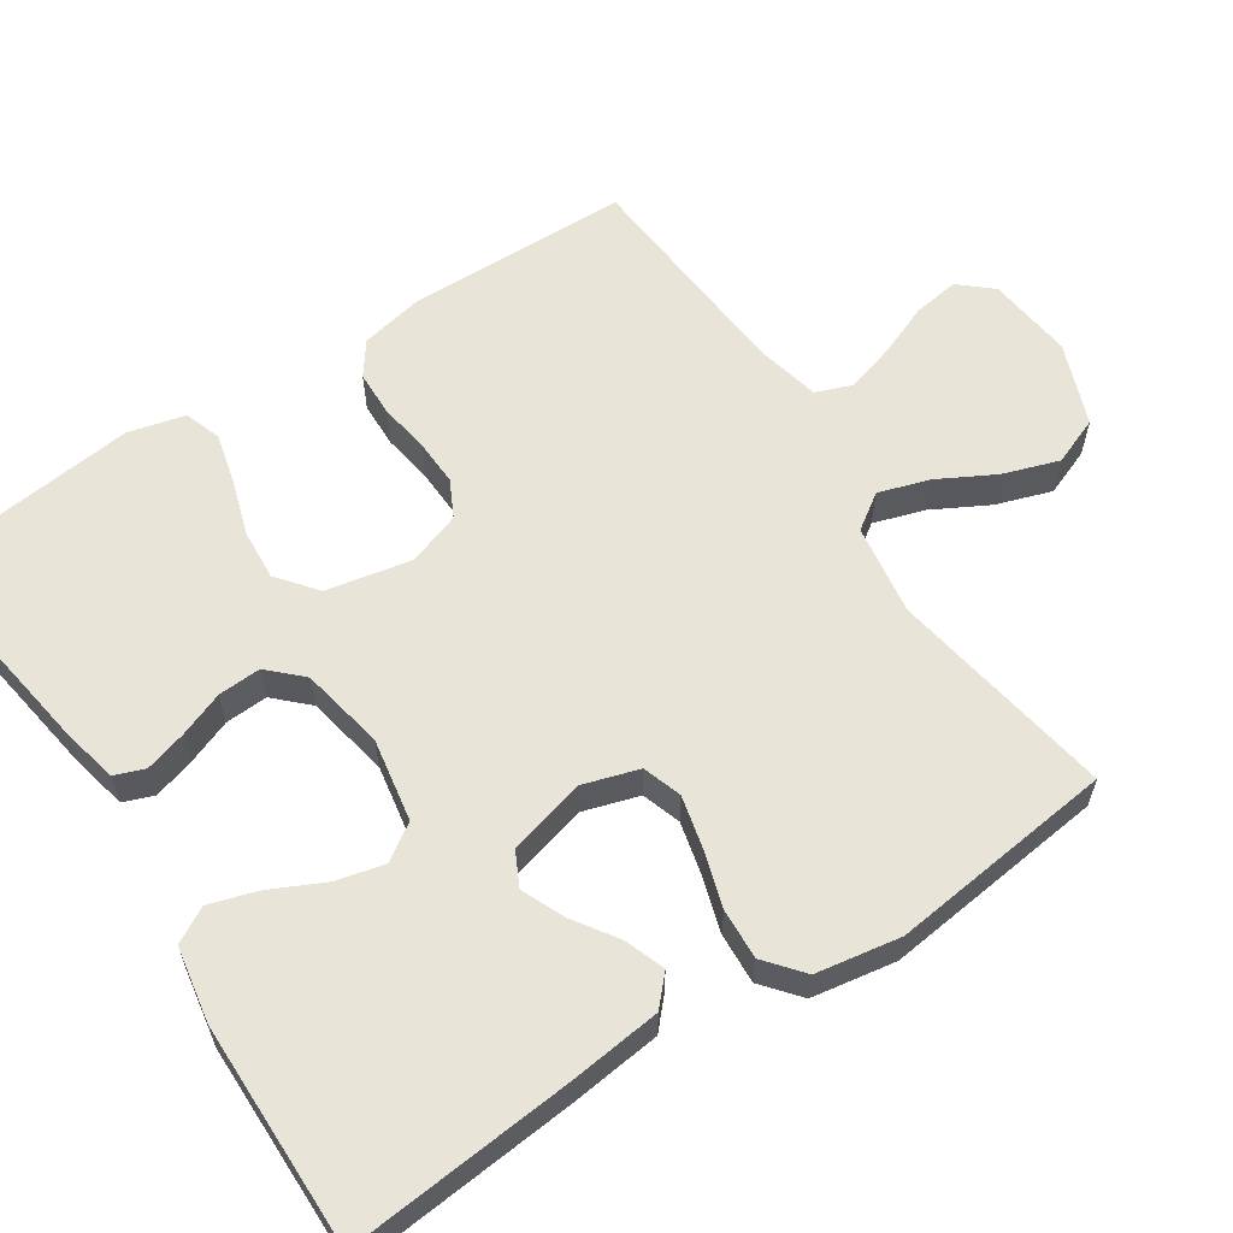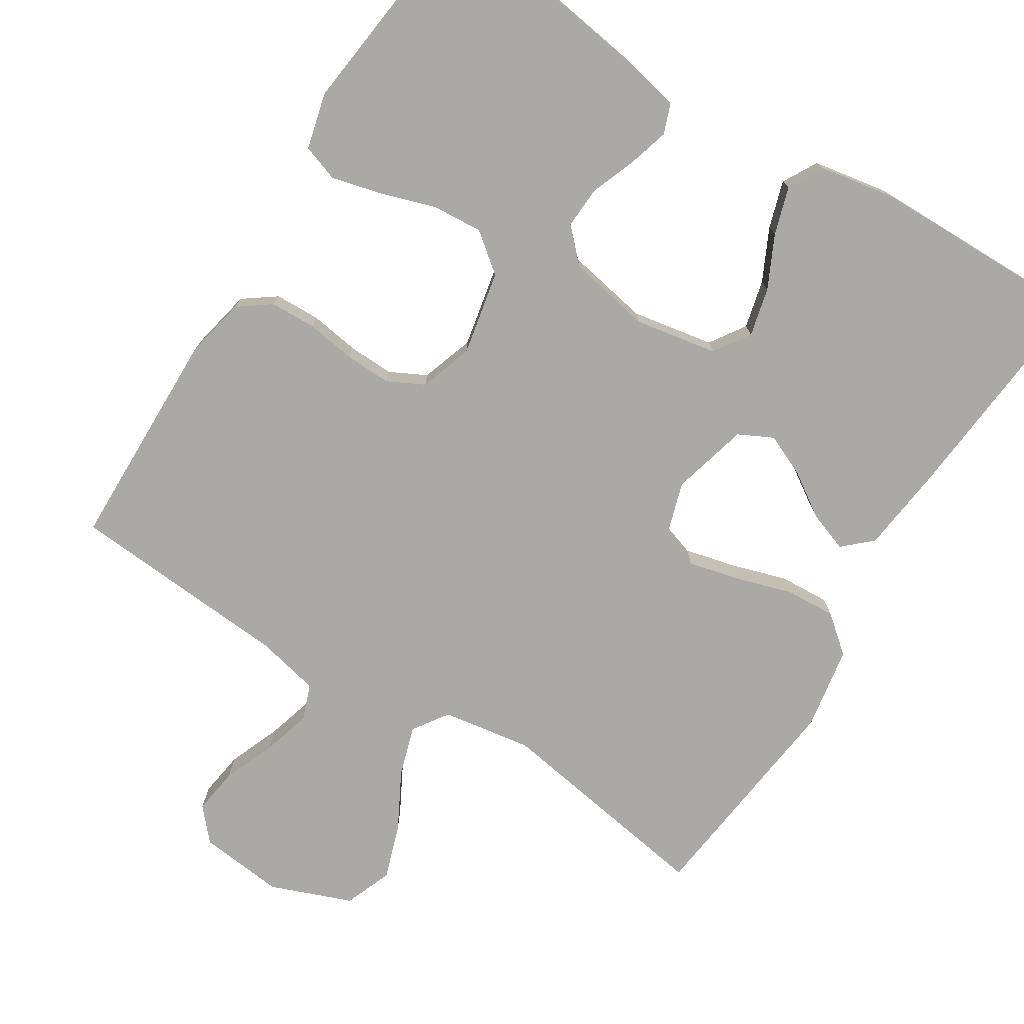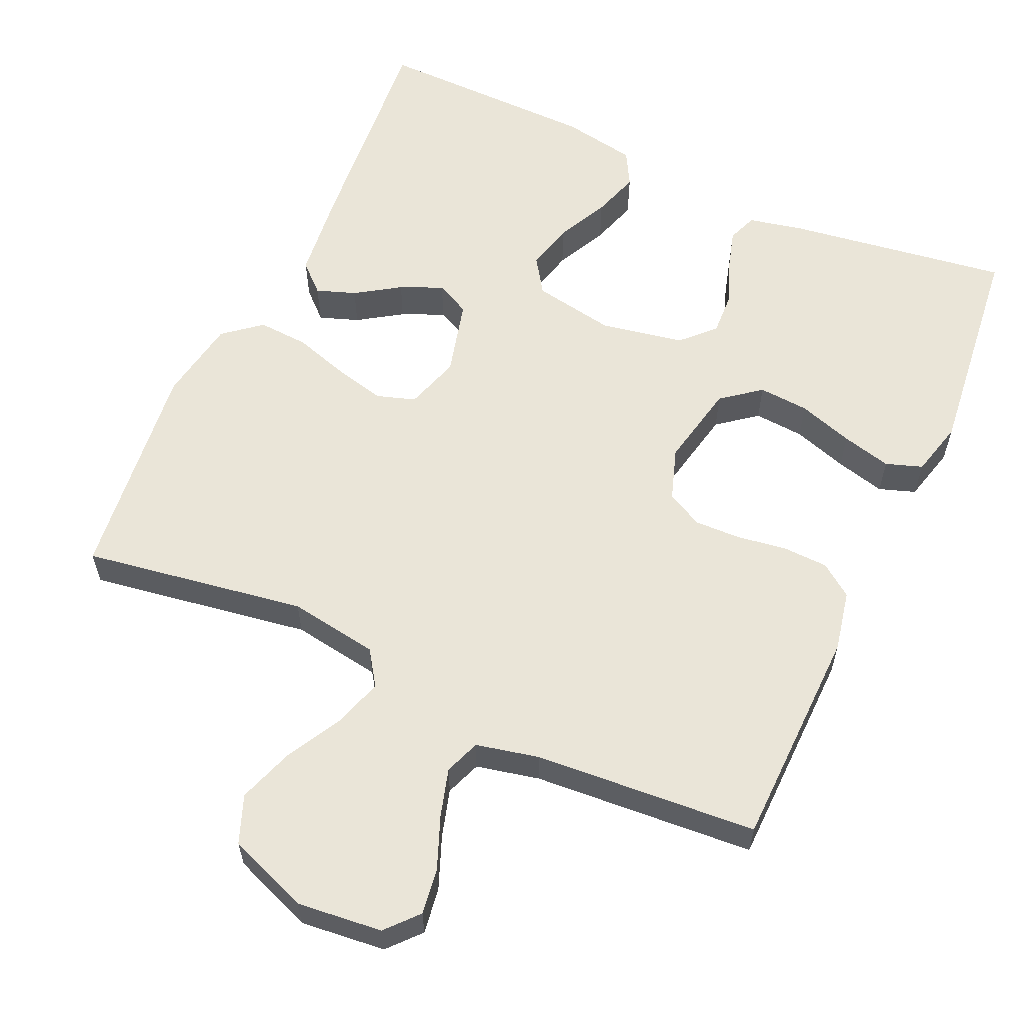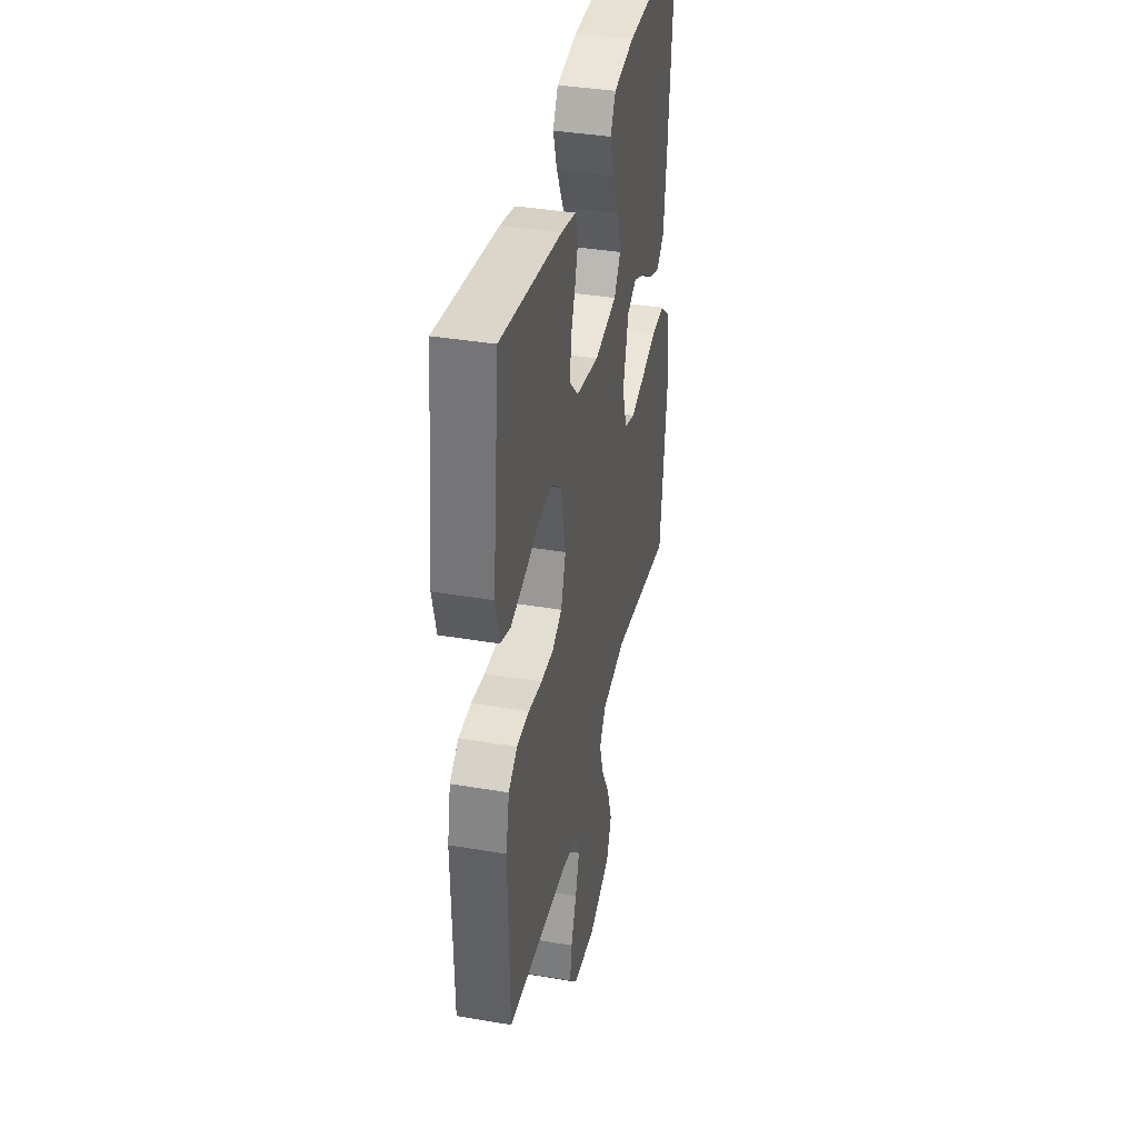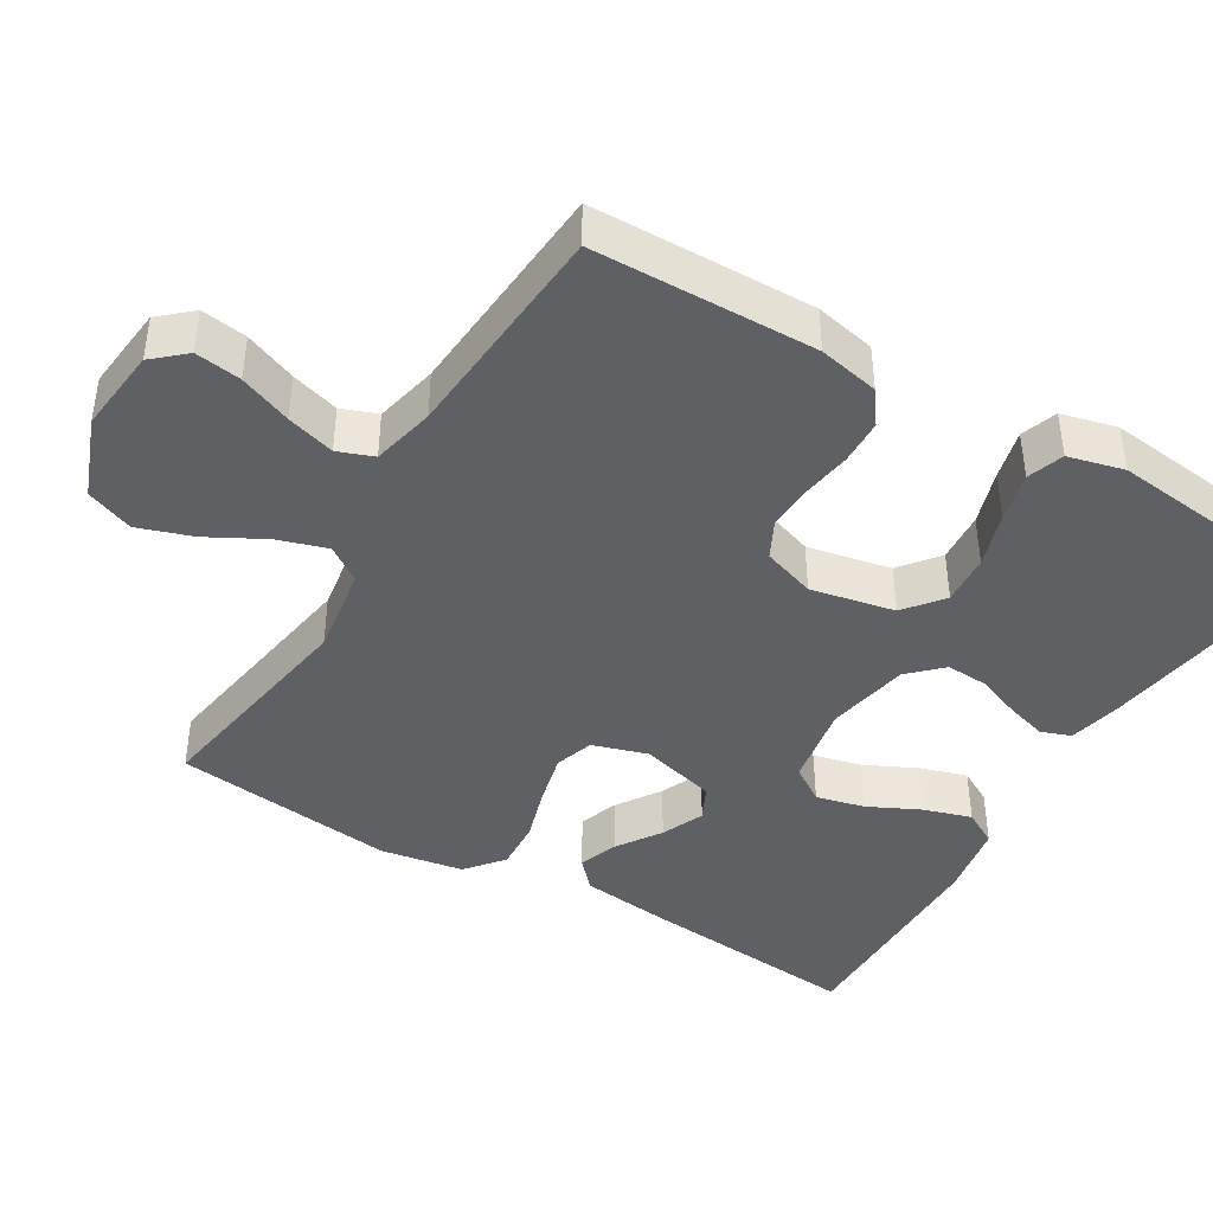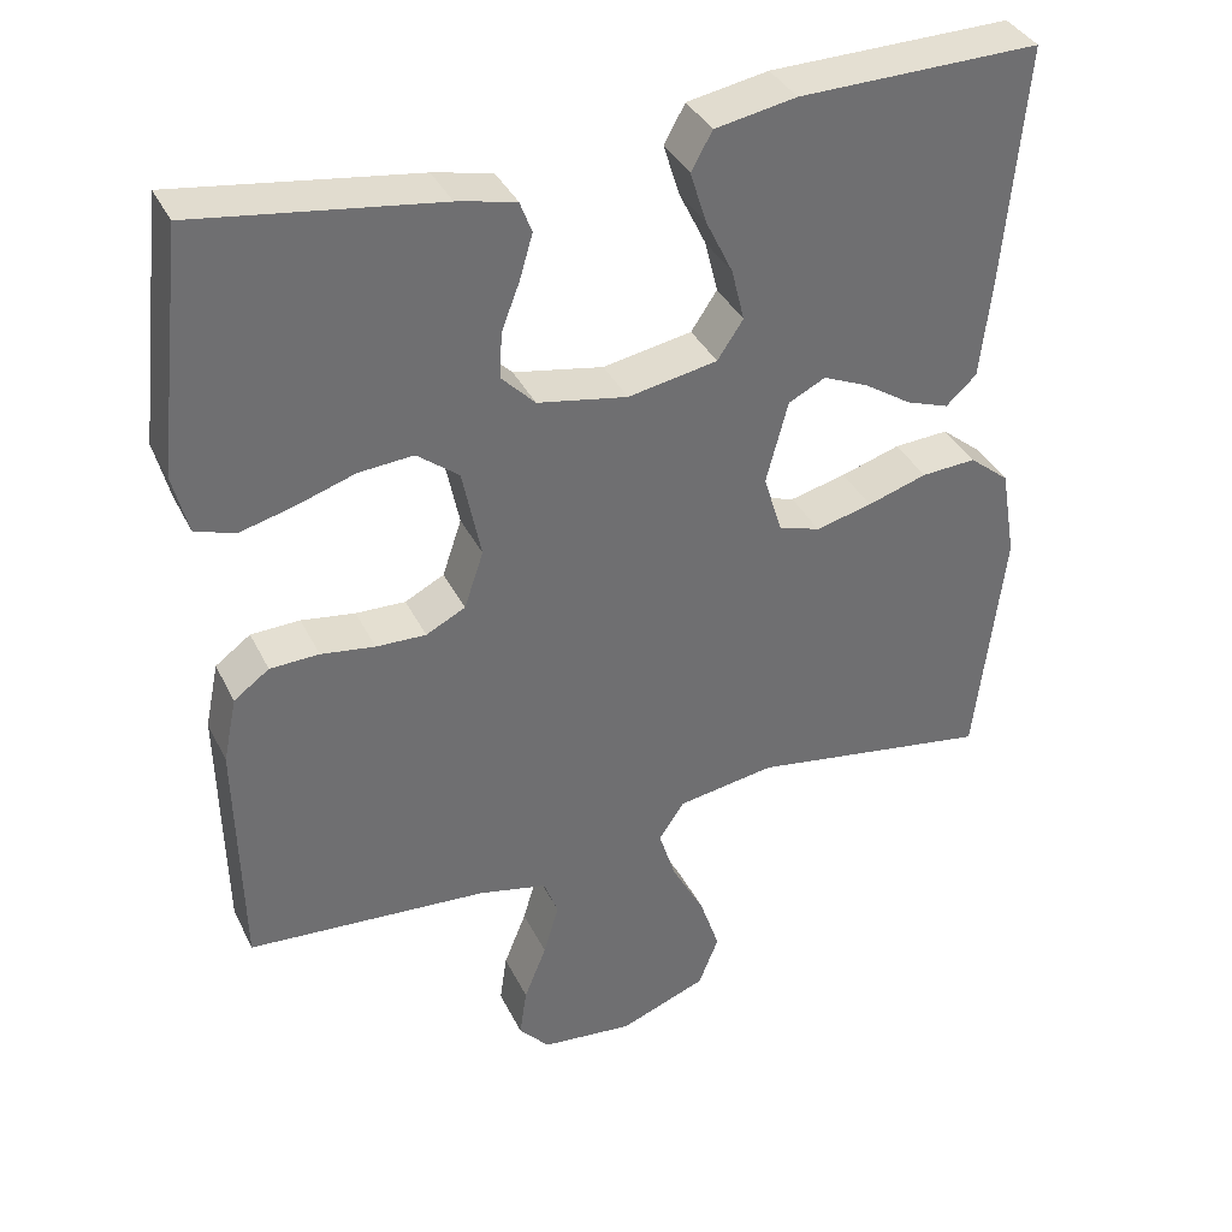
<metadata>
{"format":"obj","ext":"obj","renderer":"f3d","projection":"perspective","resolution":1024,"background":"white","views":[{"elev":60.1,"azim":56.5,"up":"+Y"},{"elev":-75.6,"azim":-32.1,"up":"+Y"},{"elev":59.3,"azim":-155.5,"up":"+Y"},{"elev":37.9,"azim":-77.8,"up":"+Z"},{"elev":-42.4,"azim":-120.9,"up":"+Y"},{"elev":37.0,"azim":-23.8,"up":"+Z"}]}
</metadata>
<code>
v 0.5 0.07 0.5
v 0.473 0.07 0.2
v 0.459 0.07 0.078
v 0.421 0.07 0.043
v 0.368 0.07 0.062
v 0.309 0.07 0.101
v 0.252 0.07 0.126
v 0.206 0.07 0.103
v 0.179 0.07 0
v 0.202 0.07 -0.074
v 0.254 0.07 -0.091
v 0.324 0.07 -0.074
v 0.398 0.07 -0.051
v 0.466 0.07 -0.047
v 0.516 0.07 -0.088
v 0.535 0.07 -0.2
v 0.5 0.07 -0.5
v 0.2 0.07 -0.452
v 0.079 0.07 -0.471
v 0.047 0.07 -0.518
v 0.068 0.07 -0.585
v 0.109 0.07 -0.661
v 0.134 0.07 -0.735
v 0.109 0.07 -0.799
v 0 0.07 -0.841
v -0.115 0.07 -0.829
v -0.153 0.07 -0.786
v -0.144 0.07 -0.724
v -0.116 0.07 -0.654
v -0.097 0.07 -0.589
v -0.115 0.07 -0.541
v -0.2 0.07 -0.522
v -0.5 0.07 -0.5
v -0.506 0.07 -0.2
v -0.489 0.07 -0.118
v -0.445 0.07 -0.086
v -0.384 0.07 -0.084
v -0.317 0.07 -0.094
v -0.255 0.07 -0.096
v -0.206 0.07 -0.071
v -0.182 0.07 0
v -0.205 0.07 0.113
v -0.257 0.07 0.154
v -0.325 0.07 0.149
v -0.399 0.07 0.125
v -0.466 0.07 0.108
v -0.515 0.07 0.125
v -0.534 0.07 0.2
v -0.5 0.07 0.5
v -0.2 0.07 0.456
v -0.127 0.07 0.44
v -0.112 0.07 0.4
v -0.128 0.07 0.345
v -0.151 0.07 0.285
v -0.154 0.07 0.228
v -0.112 0.07 0.185
v 0 0.07 0.164
v 0.111 0.07 0.184
v 0.143 0.07 0.232
v 0.127 0.07 0.297
v 0.093 0.07 0.367
v 0.073 0.07 0.431
v 0.099 0.07 0.478
v 0.2 0.07 0.496
v 0.5 0 0.5
v 0.473 0 0.2
v 0.459 0 0.078
v 0.421 0 0.043
v 0.368 0 0.062
v 0.309 0 0.101
v 0.252 0 0.126
v 0.206 0 0.103
v 0.179 0 0
v 0.202 0 -0.074
v 0.254 0 -0.091
v 0.324 0 -0.074
v 0.398 0 -0.051
v 0.466 0 -0.047
v 0.516 0 -0.088
v 0.535 0 -0.2
v 0.5 0 -0.5
v 0.2 0 -0.452
v 0.079 0 -0.471
v 0.047 0 -0.518
v 0.068 0 -0.585
v 0.109 0 -0.661
v 0.134 0 -0.735
v 0.109 0 -0.799
v 0 0 -0.841
v -0.115 0 -0.829
v -0.153 0 -0.786
v -0.144 0 -0.724
v -0.116 0 -0.654
v -0.097 0 -0.589
v -0.115 0 -0.541
v -0.2 0 -0.522
v -0.5 0 -0.5
v -0.506 0 -0.2
v -0.489 0 -0.118
v -0.445 0 -0.086
v -0.384 0 -0.084
v -0.317 0 -0.094
v -0.255 0 -0.096
v -0.206 0 -0.071
v -0.182 0 0
v -0.205 0 0.113
v -0.257 0 0.154
v -0.325 0 0.149
v -0.399 0 0.125
v -0.466 0 0.108
v -0.515 0 0.125
v -0.534 0 0.2
v -0.5 0 0.5
v -0.2 0 0.456
v -0.127 0 0.44
v -0.112 0 0.4
v -0.128 0 0.345
v -0.151 0 0.285
v -0.154 0 0.228
v -0.112 0 0.185
v 0 0 0.164
v 0.111 0 0.184
v 0.143 0 0.232
v 0.127 0 0.297
v 0.093 0 0.367
v 0.073 0 0.431
v 0.099 0 0.478
v 0.2 0 0.496
f 60 61 62 63
f 59 60 63 64
f 51 52 53 54
f 49 50 51 54
f 49 54 55
f 48 49 55 56
f 44 45 46 47
f 44 47 48 56
f 35 36 37 38
f 35 38 39
f 32 33 34 35
f 31 32 35 39
f 30 31 39 40
f 26 27 28 29
f 26 29 30
f 25 26 30
f 21 22 23 24
f 20 21 24 25
f 15 16 17 18
f 15 18 19
f 12 13 14 15
f 11 12 15 19
f 10 11 19 20
f 3 4 5 6
f 3 6 7
f 2 3 7
f 59 64 1 2
f 58 59 2 7
f 57 58 7 8
f 56 57 8 9
f 43 44 56
f 42 43 56 9
f 41 42 9 10
f 40 41 10 20
f 20 25 30 40
f 127 126 125 124
f 128 127 124 123
f 118 117 116 115
f 118 115 114 113
f 119 118 113
f 120 119 113 112
f 111 110 109 108
f 120 112 111 108
f 102 101 100 99
f 103 102 99
f 99 98 97 96
f 103 99 96 95
f 104 103 95 94
f 93 92 91 90
f 94 93 90
f 94 90 89
f 88 87 86 85
f 89 88 85 84
f 82 81 80 79
f 83 82 79
f 79 78 77 76
f 83 79 76 75
f 84 83 75 74
f 70 69 68 67
f 71 70 67
f 71 67 66
f 66 65 128 123
f 71 66 123 122
f 72 71 122 121
f 73 72 121 120
f 120 108 107
f 73 120 107 106
f 74 73 106 105
f 84 74 105 104
f 104 94 89 84
f 1 65 66 2
f 2 66 67 3
f 3 67 68 4
f 4 68 69 5
f 5 69 70 6
f 6 70 71 7
f 7 71 72 8
f 8 72 73 9
f 9 73 74 10
f 10 74 75 11
f 11 75 76 12
f 12 76 77 13
f 13 77 78 14
f 14 78 79 15
f 15 79 80 16
f 16 80 81 17
f 17 81 82 18
f 18 82 83 19
f 19 83 84 20
f 20 84 85 21
f 21 85 86 22
f 22 86 87 23
f 23 87 88 24
f 24 88 89 25
f 25 89 90 26
f 26 90 91 27
f 27 91 92 28
f 28 92 93 29
f 29 93 94 30
f 30 94 95 31
f 31 95 96 32
f 32 96 97 33
f 33 97 98 34
f 34 98 99 35
f 35 99 100 36
f 36 100 101 37
f 37 101 102 38
f 38 102 103 39
f 39 103 104 40
f 40 104 105 41
f 41 105 106 42
f 42 106 107 43
f 43 107 108 44
f 44 108 109 45
f 45 109 110 46
f 46 110 111 47
f 47 111 112 48
f 48 112 113 49
f 49 113 114 50
f 50 114 115 51
f 51 115 116 52
f 52 116 117 53
f 53 117 118 54
f 54 118 119 55
f 55 119 120 56
f 56 120 121 57
f 57 121 122 58
f 58 122 123 59
f 59 123 124 60
f 60 124 125 61
f 61 125 126 62
f 62 126 127 63
f 63 127 128 64
f 64 128 65 1

</code>
